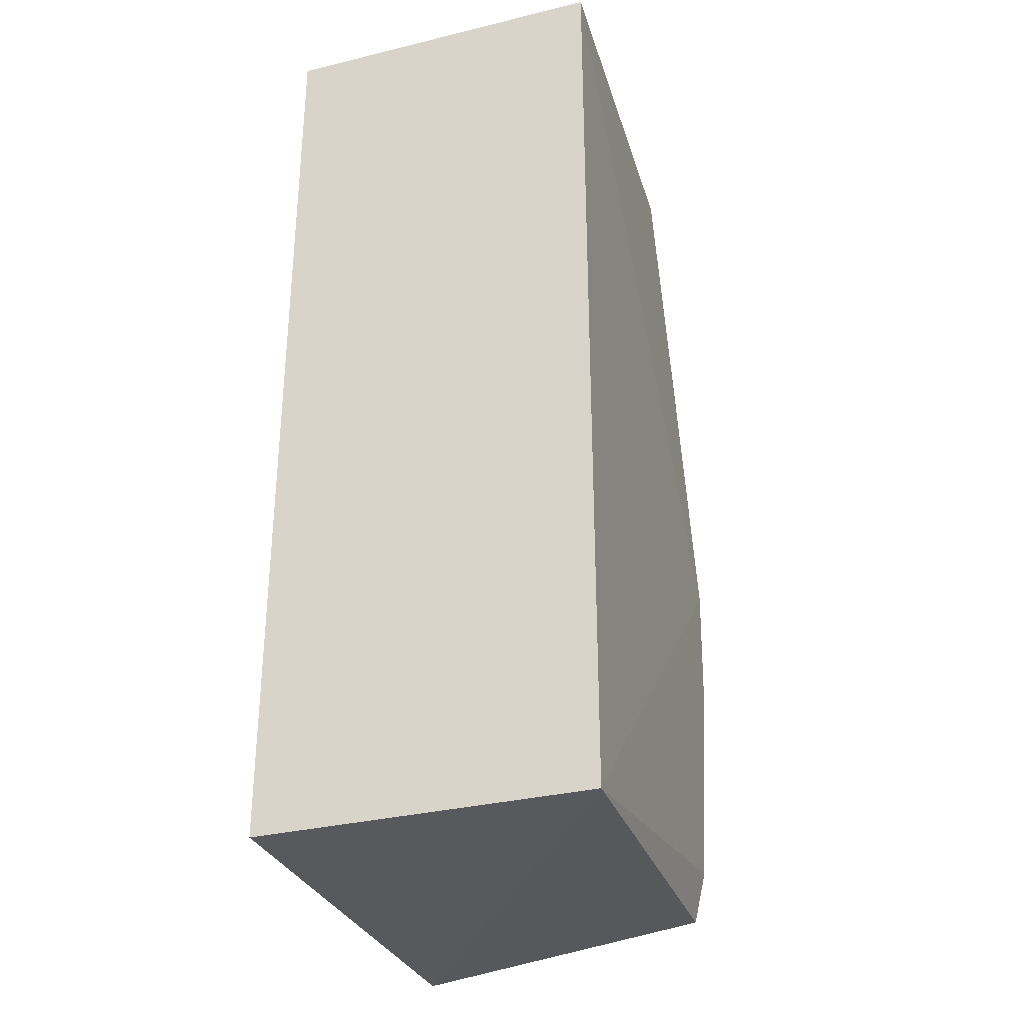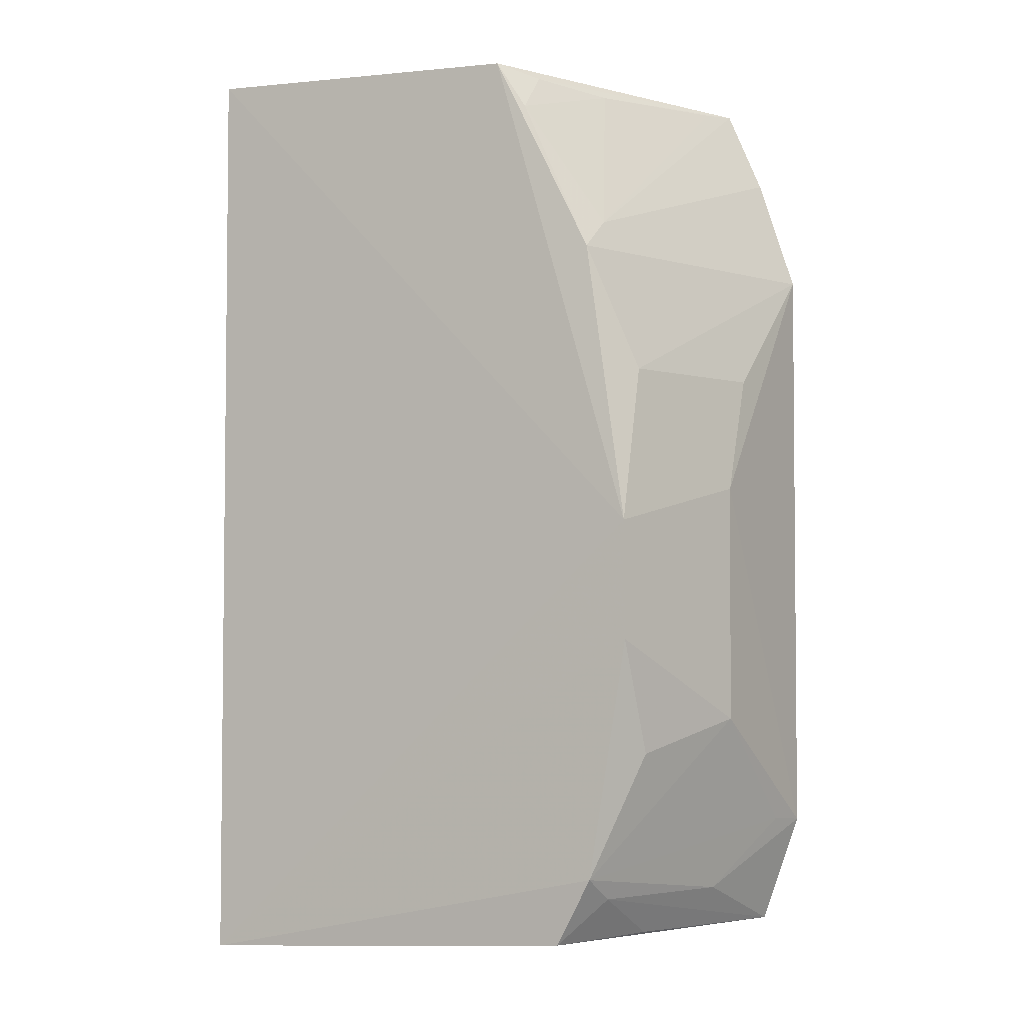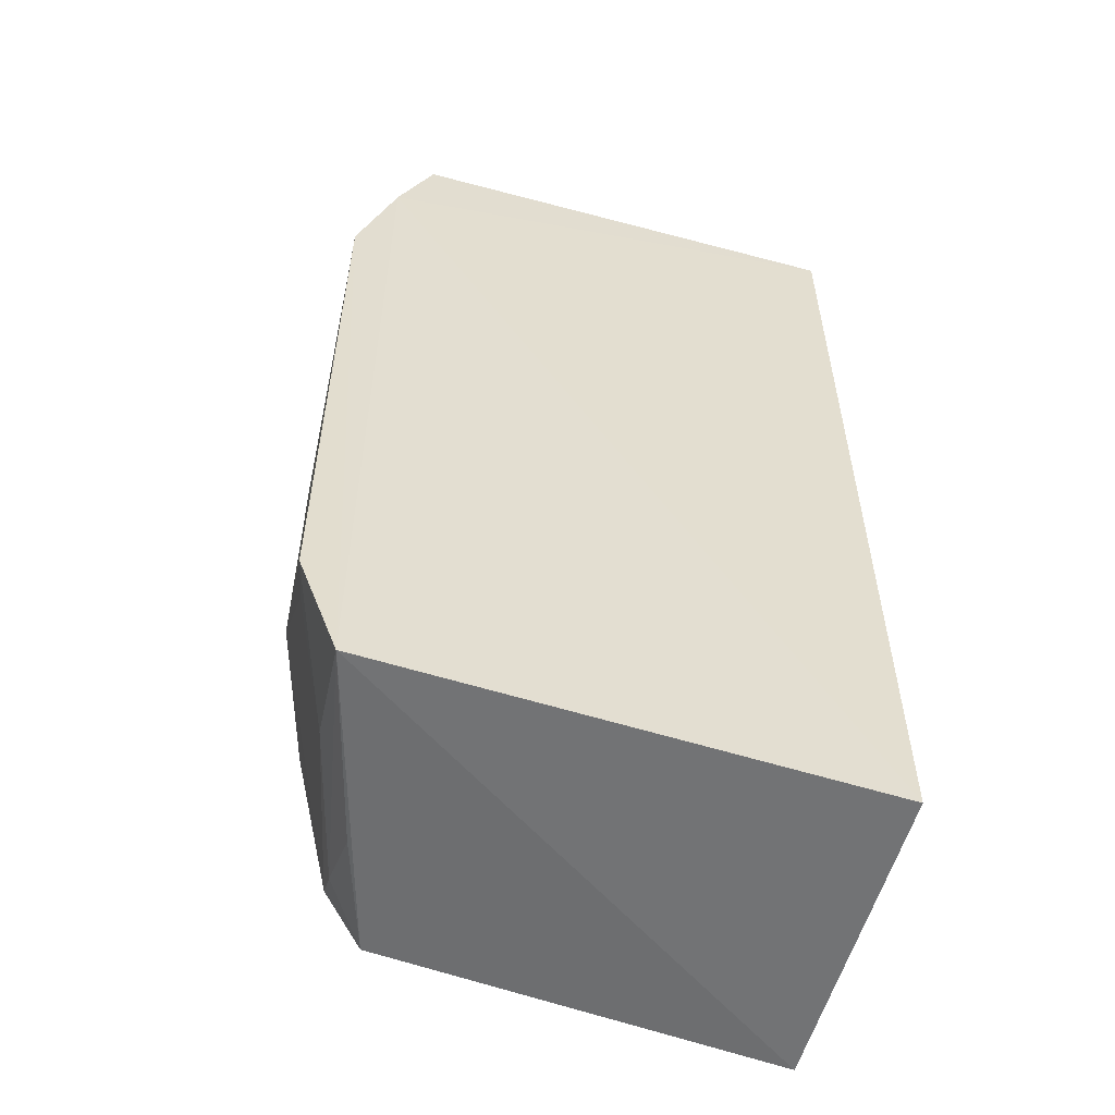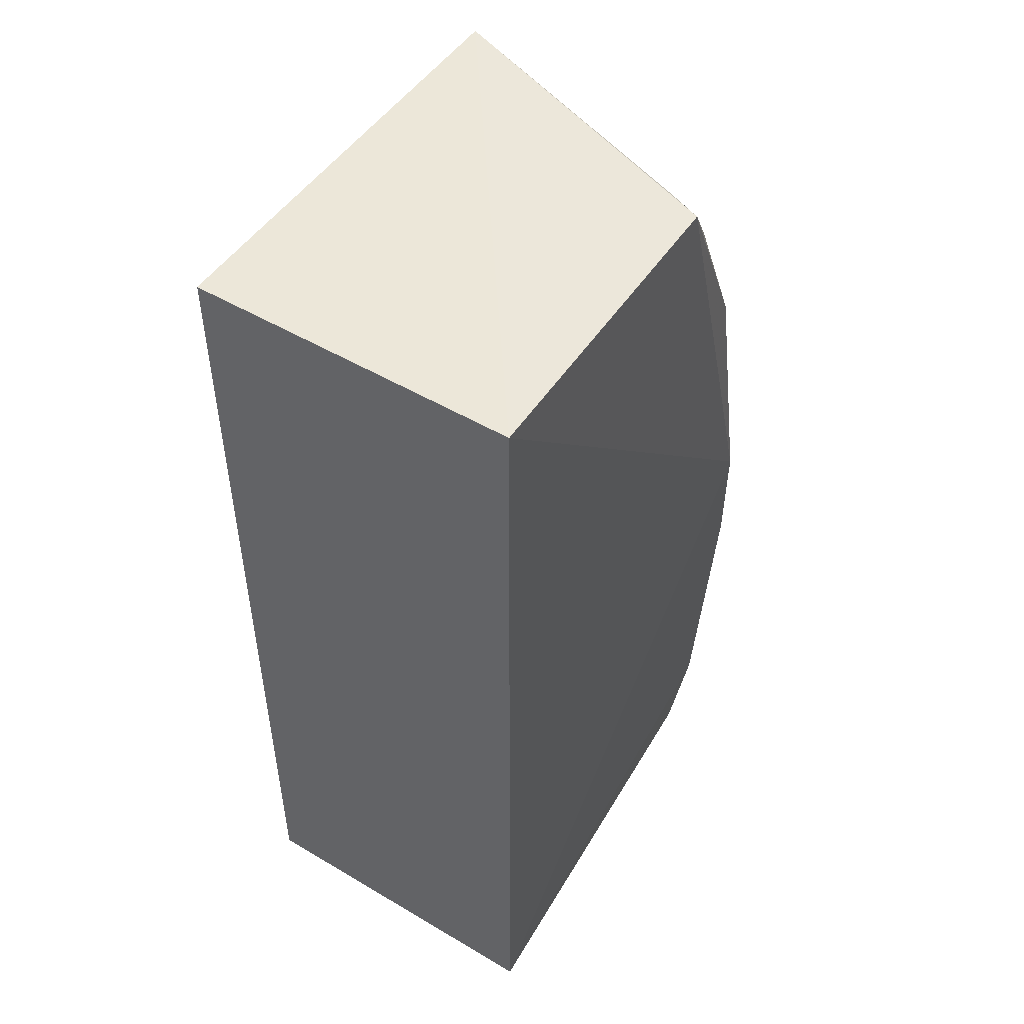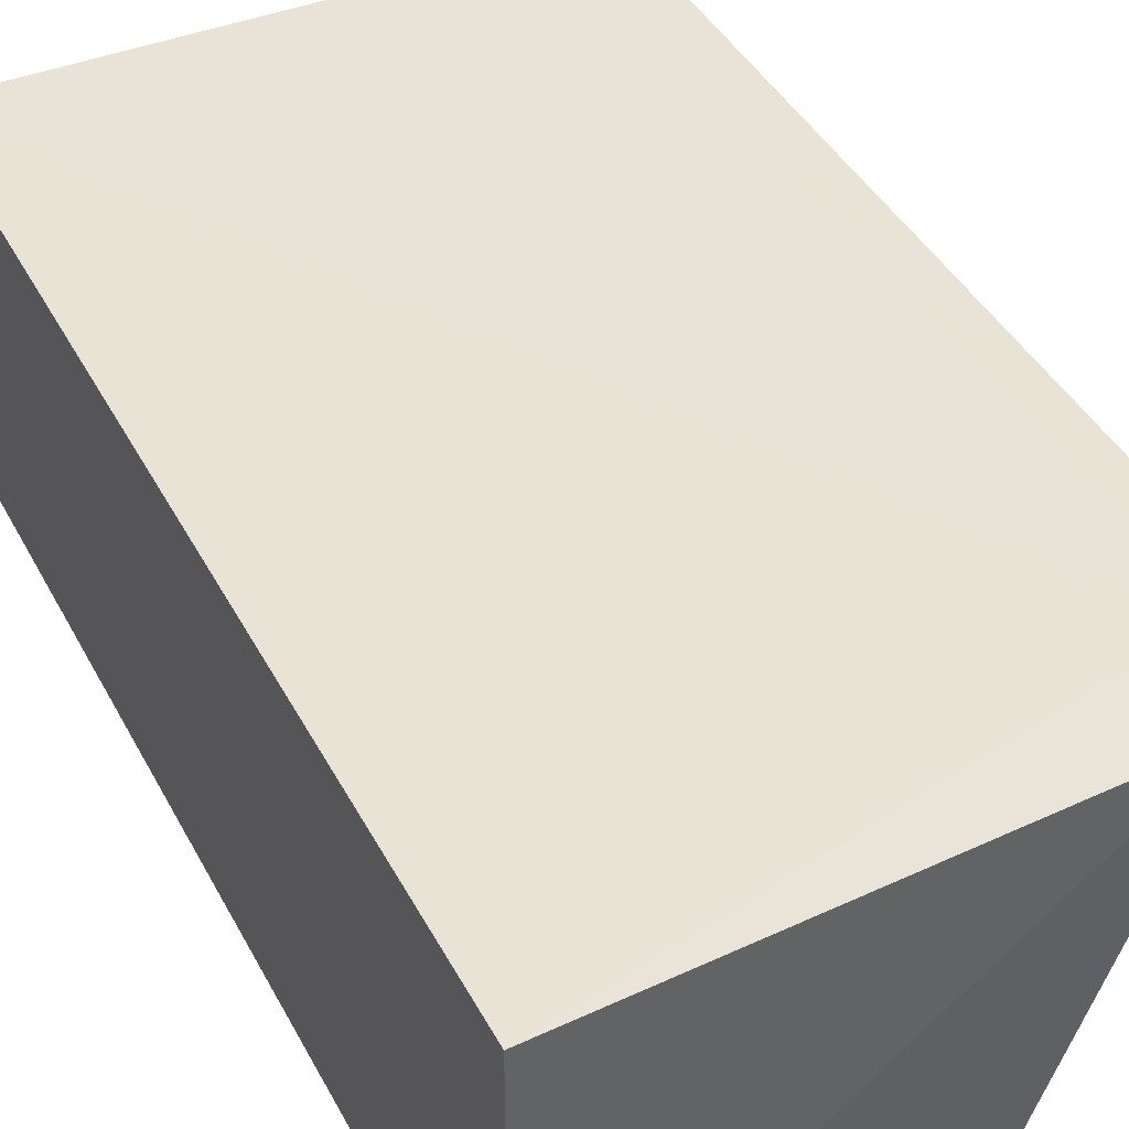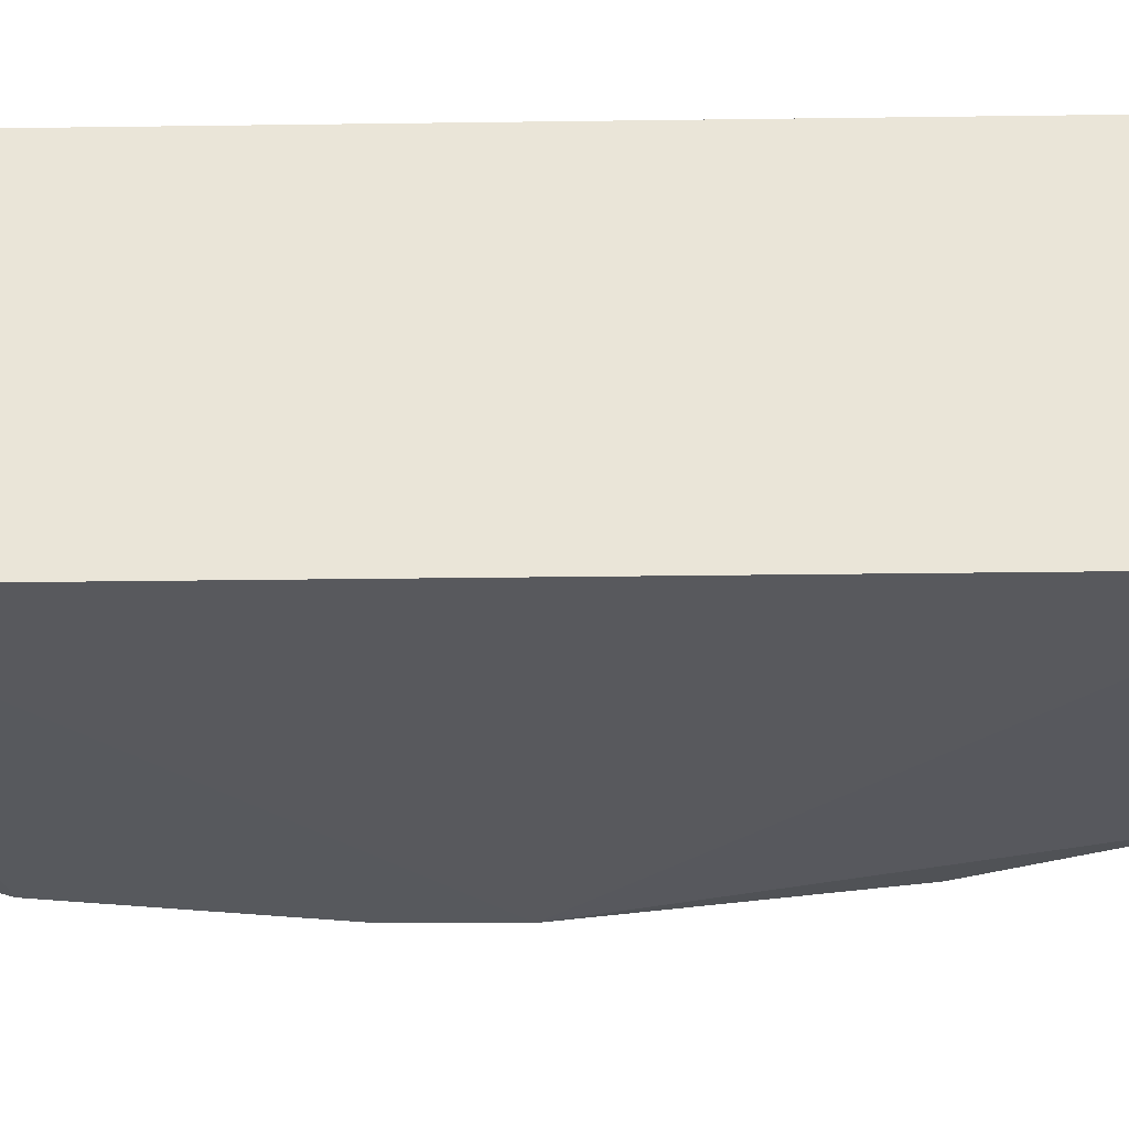
<metadata>
{"format":"obj","ext":"obj","renderer":"f3d","projection":"perspective","resolution":1024,"background":"white","views":[{"elev":-32.3,"azim":108.8,"up":"+Y"},{"elev":-3.9,"azim":-150.2,"up":"+Y"},{"elev":-55.3,"azim":-15.0,"up":"+Y"},{"elev":50.0,"azim":123.1,"up":"+Y"},{"elev":42.2,"azim":153.8,"up":"+Z"},{"elev":-31.4,"azim":91.1,"up":"+Z"}]}
</metadata>
<code>
v -0.1868 -0.196 -0.2348
v -0.1868 -0.196 -0.3561
v -0.1868 0.1525 -0.3561
v -0.3558 0.147 -0.2306
v -0.3687 -0.1872 -0.2305
v -0.1868 0.1525 -0.2348
v -0.3693 0.1159 -0.2299
v -0.3654 -0.03065 -0.3512
v -0.3364 -0.186 -0.3489
v -0.3835 -0.1466 -0.2309
v -0.349 0.0723 -0.3484
v -0.3503 -0.1614 -0.3501
v -0.3836 0.07329 -0.2301
v -0.3492 0.08352 -0.3348
v -0.312 0.146 -0.351
v -0.3806 -0.1042 -0.2908
v -0.3507 -0.1698 -0.3362
v -0.364 0.02665 -0.3353
v -0.323 0.1285 -0.3491
v -0.3803 -0.1454 -0.2457
v -0.3654 -0.07397 -0.3506
v -0.381 -0.01589 -0.2908
v -0.35 -0.1855 -0.3047
v -0.366 -0.1706 -0.2757
v -0.3337 0.1411 -0.3033
v -0.366 -0.116 -0.3351
v -0.3804 0.02723 -0.2753
v -0.3519 0.1454 -0.2444
v -0.3212 0.1427 -0.3347
f 1 2 3
f 5 2 1
f 6 1 3
f 6 3 4
f 7 5 1
f 7 6 4
f 7 1 6
f 8 3 2
f 9 2 5
f 12 2 9
f 13 10 5
f 13 5 7
f 14 7 4
f 14 13 7
f 14 11 13
f 15 3 8
f 15 8 11
f 15 4 3
f 17 12 9
f 18 13 11
f 18 11 8
f 19 15 11
f 19 11 14
f 20 16 12
f 20 10 16
f 21 8 2
f 21 2 12
f 22 21 16
f 22 8 21
f 22 18 8
f 22 16 10
f 22 10 13
f 23 17 9
f 23 9 5
f 23 5 17
f 24 17 5
f 24 5 10
f 24 12 17
f 24 20 12
f 24 10 20
f 25 19 14
f 26 21 12
f 26 12 16
f 26 16 21
f 27 22 13
f 27 13 18
f 27 18 22
f 28 25 14
f 28 14 4
f 28 4 25
f 29 25 4
f 29 4 15
f 29 15 19
f 29 19 25

</code>
